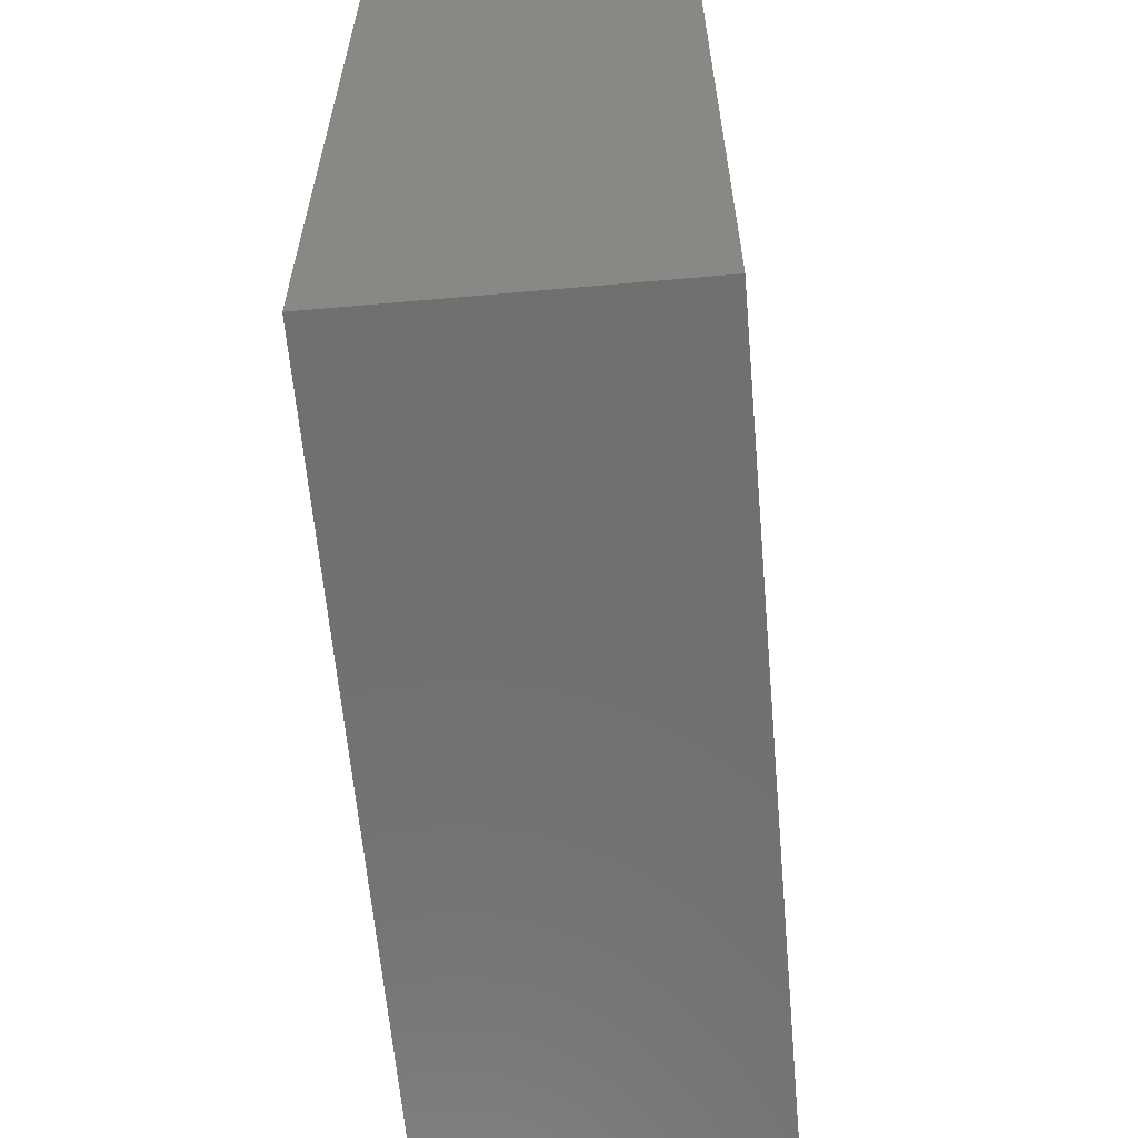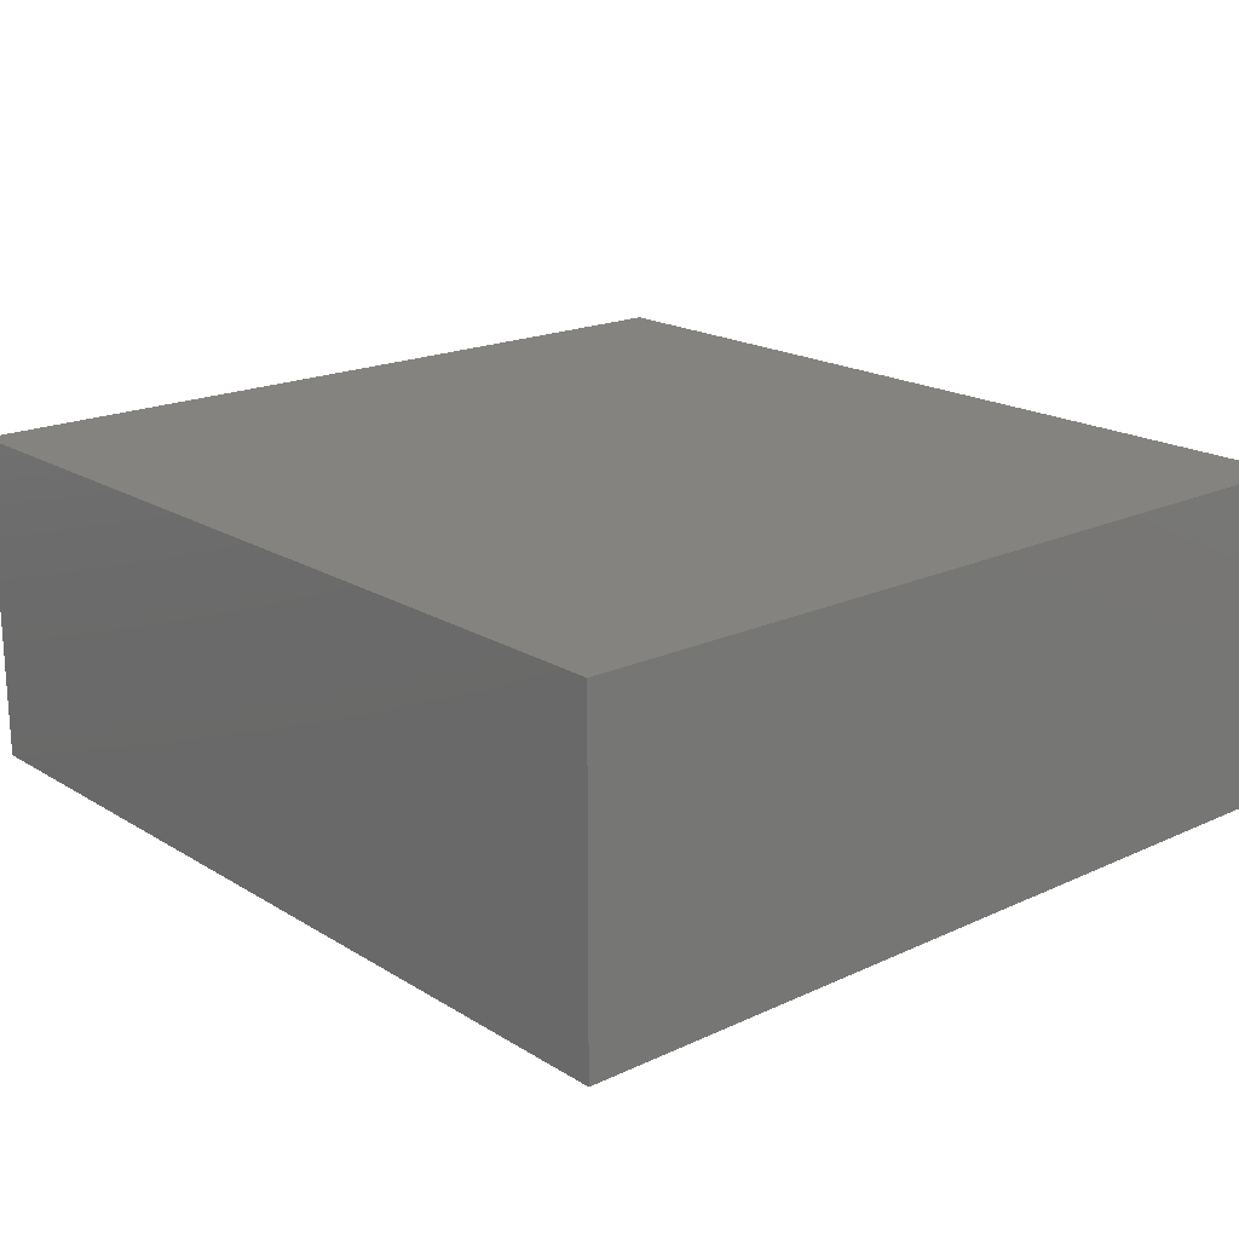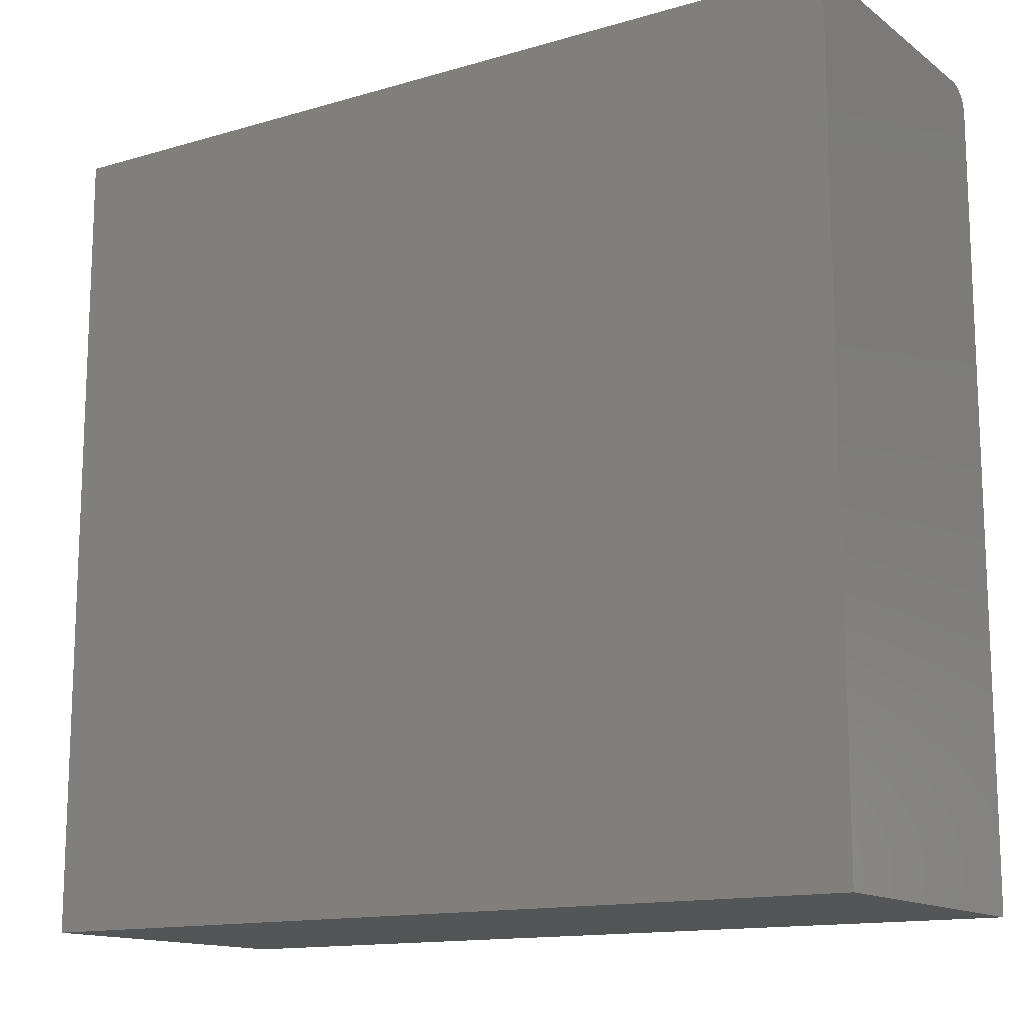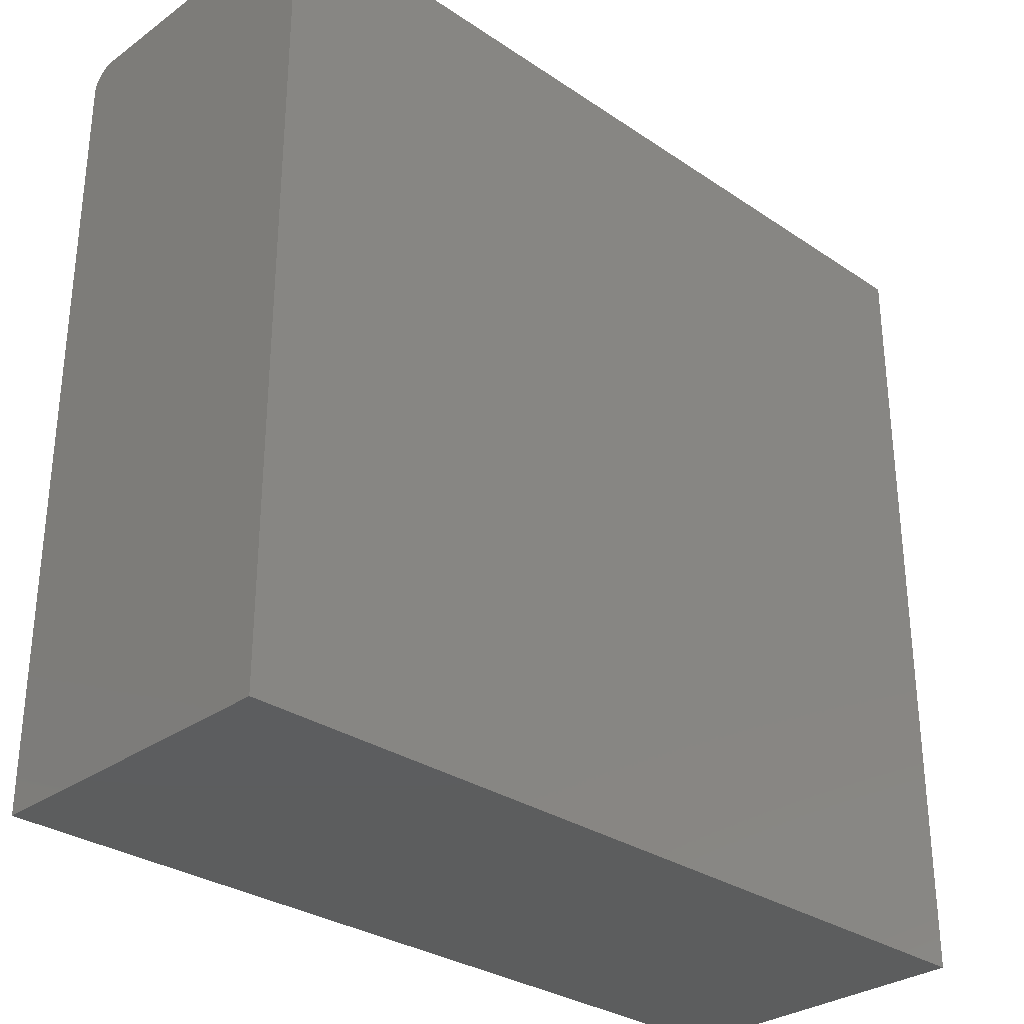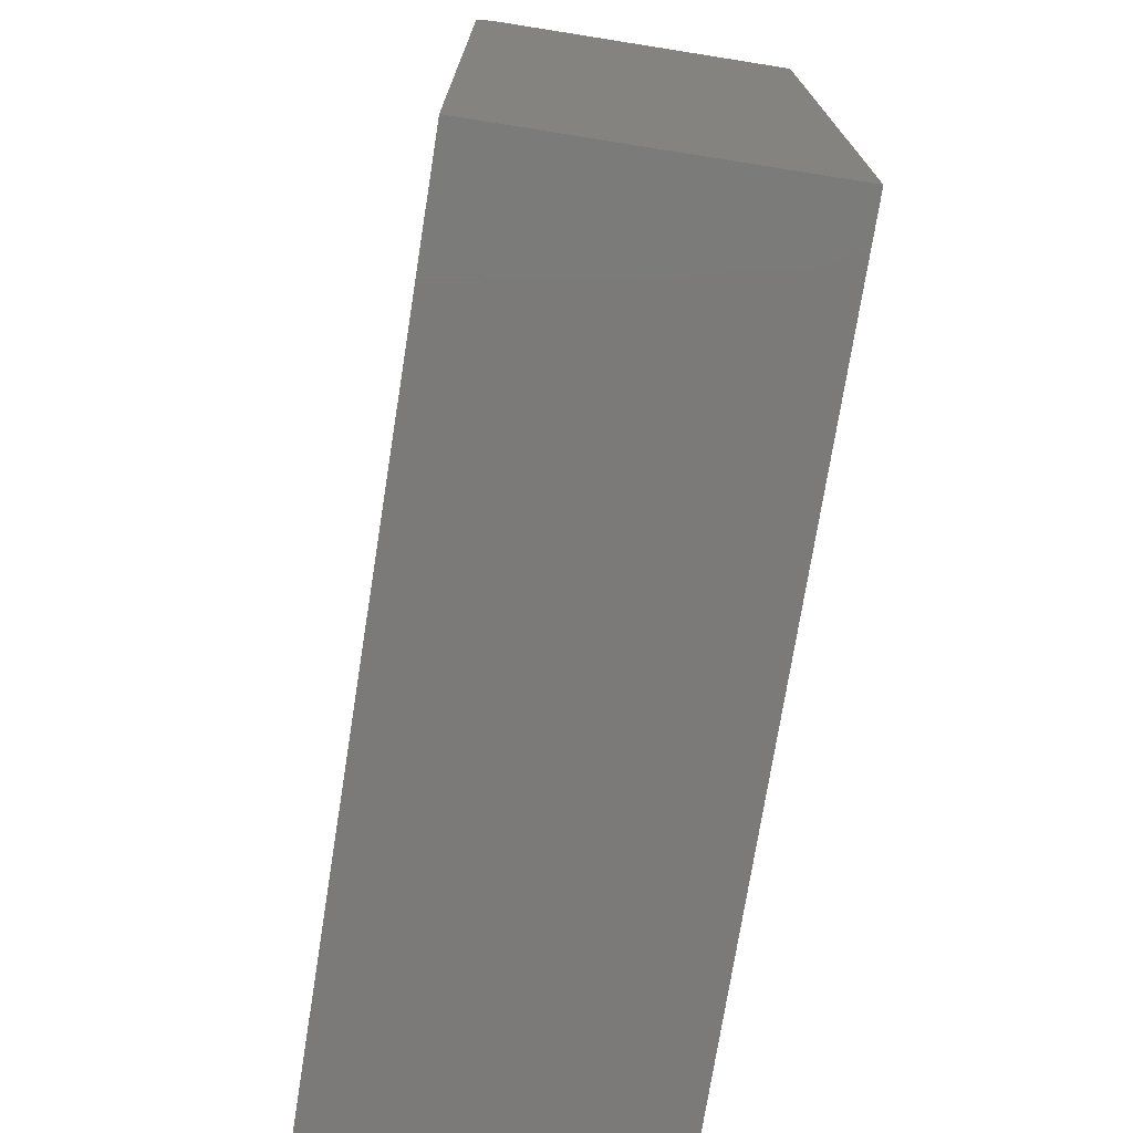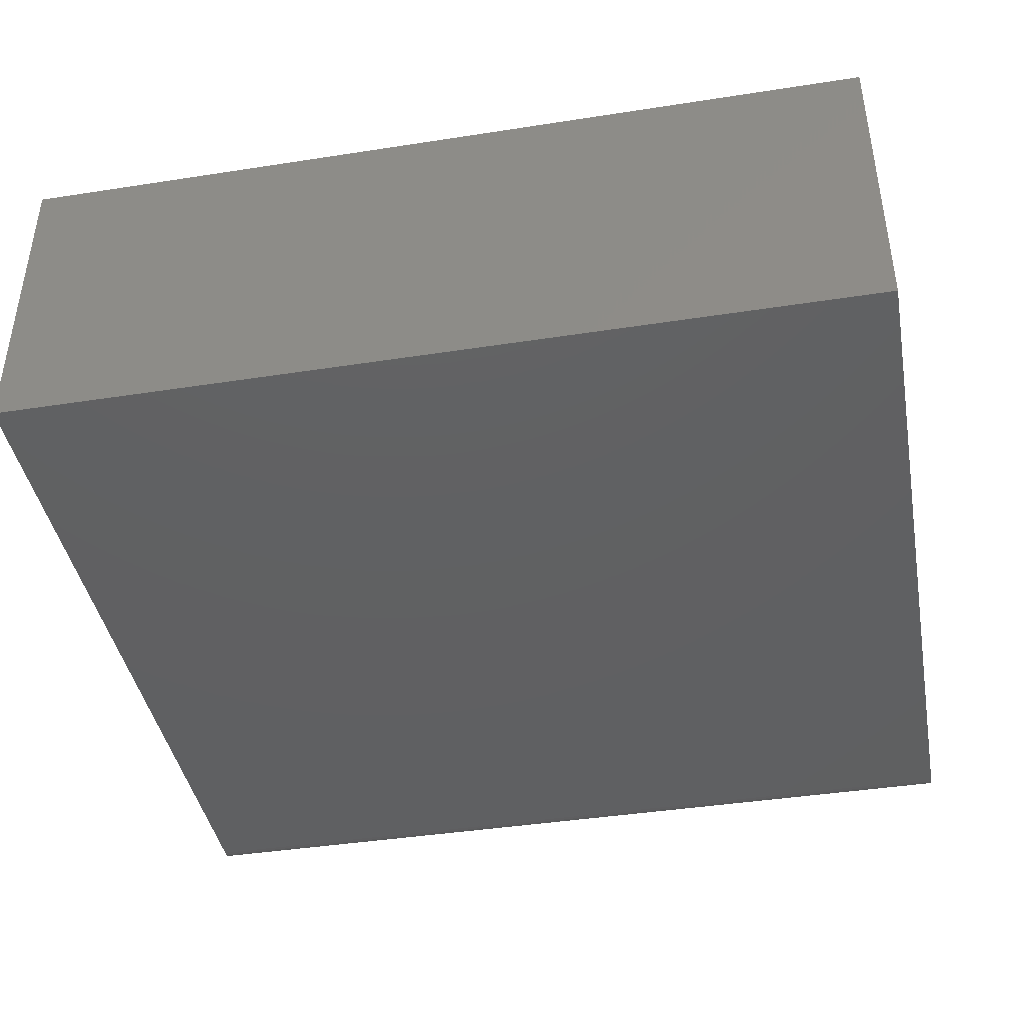
<metadata>
{"format":"stl","ext":"stl","renderer":"f3d","projection":"perspective","resolution":1024,"background":"white","views":[{"elev":-62.0,"azim":95.1,"up":"+Z"},{"elev":18.8,"azim":-131.1,"up":"+Y"},{"elev":-13.9,"azim":-146.9,"up":"+Z"},{"elev":-30.5,"azim":135.9,"up":"+Z"},{"elev":-73.6,"azim":81.0,"up":"+Z"},{"elev":-41.8,"azim":-169.4,"up":"+Y"}]}
</metadata>
<code>
# stl→obj: 24 verts, 44 faces
v -0.3984 -0.125 0.75
v 0.3984 -0.125 0.75
v -0.3984 0.1451 0.75
v 0.3984 0.1451 0.75
v -0.3984 -0.134 0.7482
v -0.3984 -0.1296 0.7495
v -0.3984 0.1451 0
v -0.3984 -0.1484 0
v -0.3984 -0.1484 0.7266
v -0.3984 -0.148 0.7311
v -0.3984 -0.1467 0.7355
v -0.3984 -0.1445 0.7396
v -0.3984 -0.1416 0.7431
v -0.3984 -0.138 0.7461
v 0.3984 -0.1296 0.7495
v 0.3984 -0.134 0.7482
v 0.3984 -0.138 0.7461
v 0.3984 -0.1416 0.7431
v 0.3984 -0.1445 0.7396
v 0.3984 -0.1467 0.7355
v 0.3984 -0.148 0.7311
v 0.3984 -0.1484 0.7266
v 0.3984 -0.1484 0
v 0.3984 0.1451 0
f 1 2 3
f 3 2 4
f 1 5 6
f 3 7 8
f 3 8 9
f 3 9 10
f 3 10 11
f 3 11 12
f 3 12 13
f 3 13 14
f 3 14 5
f 3 5 1
f 2 15 16
f 4 2 16
f 4 16 17
f 4 17 18
f 4 18 19
f 4 19 20
f 4 20 21
f 4 21 22
f 4 22 23
f 4 23 24
f 9 8 22
f 22 8 23
f 9 22 10
f 10 22 21
f 10 21 11
f 11 21 20
f 11 20 12
f 12 20 19
f 12 19 13
f 13 19 18
f 13 18 14
f 14 18 17
f 14 17 5
f 5 17 16
f 5 16 6
f 6 16 15
f 6 15 1
f 1 15 2
f 8 7 23
f 23 7 24
f 4 24 3
f 3 24 7

</code>
